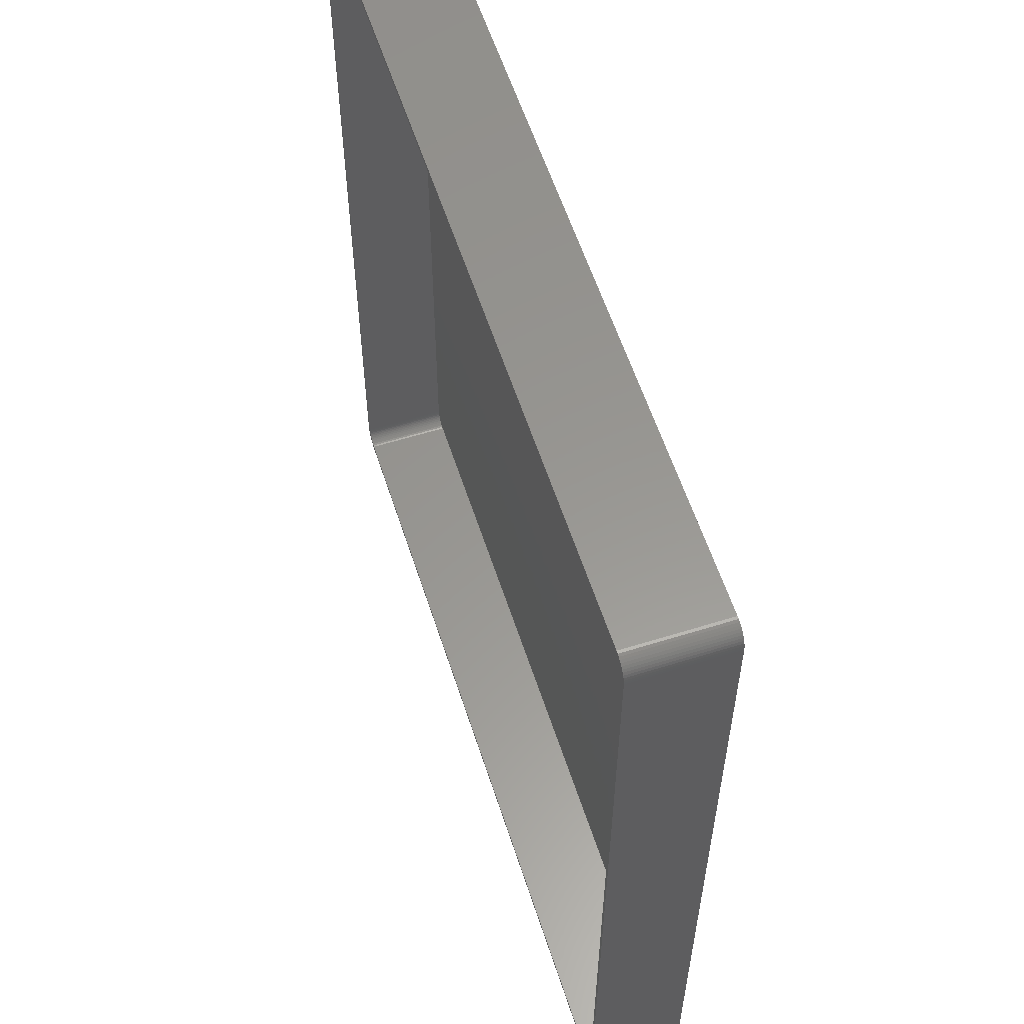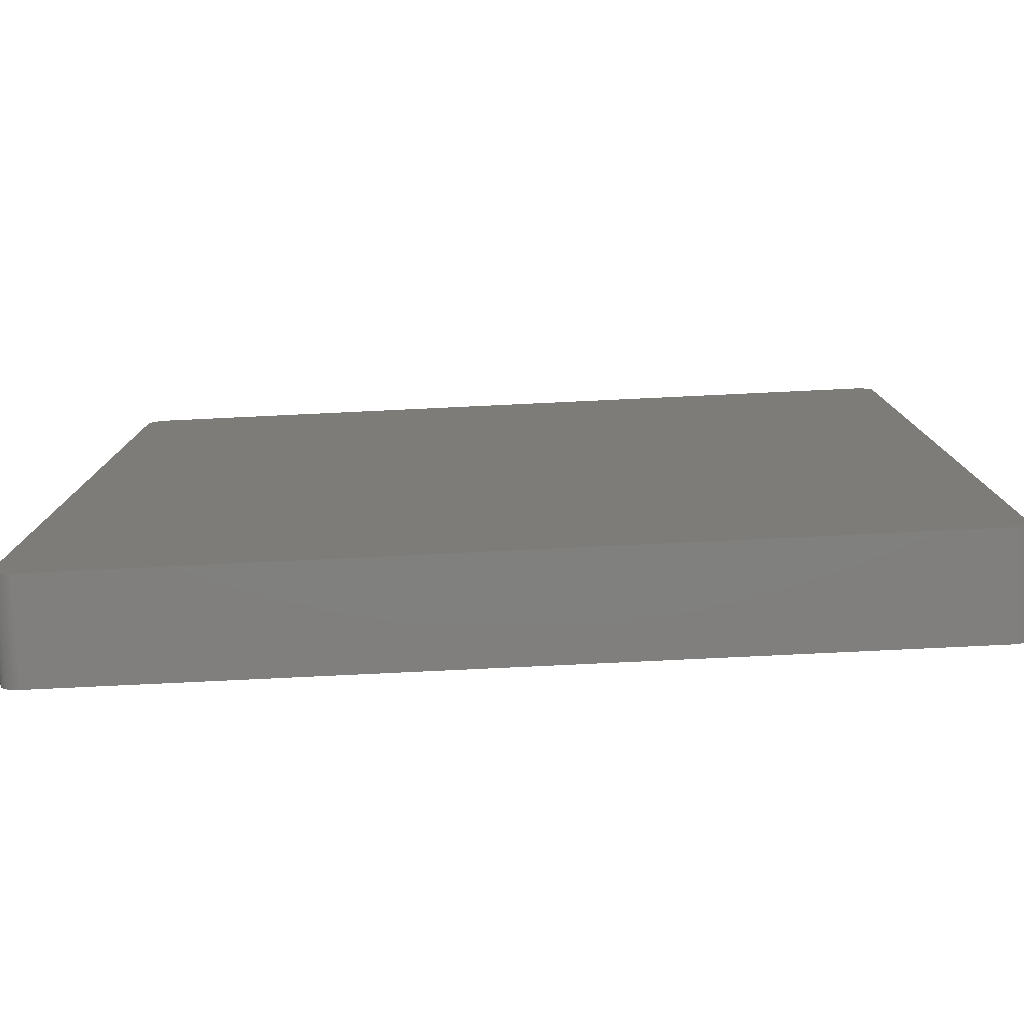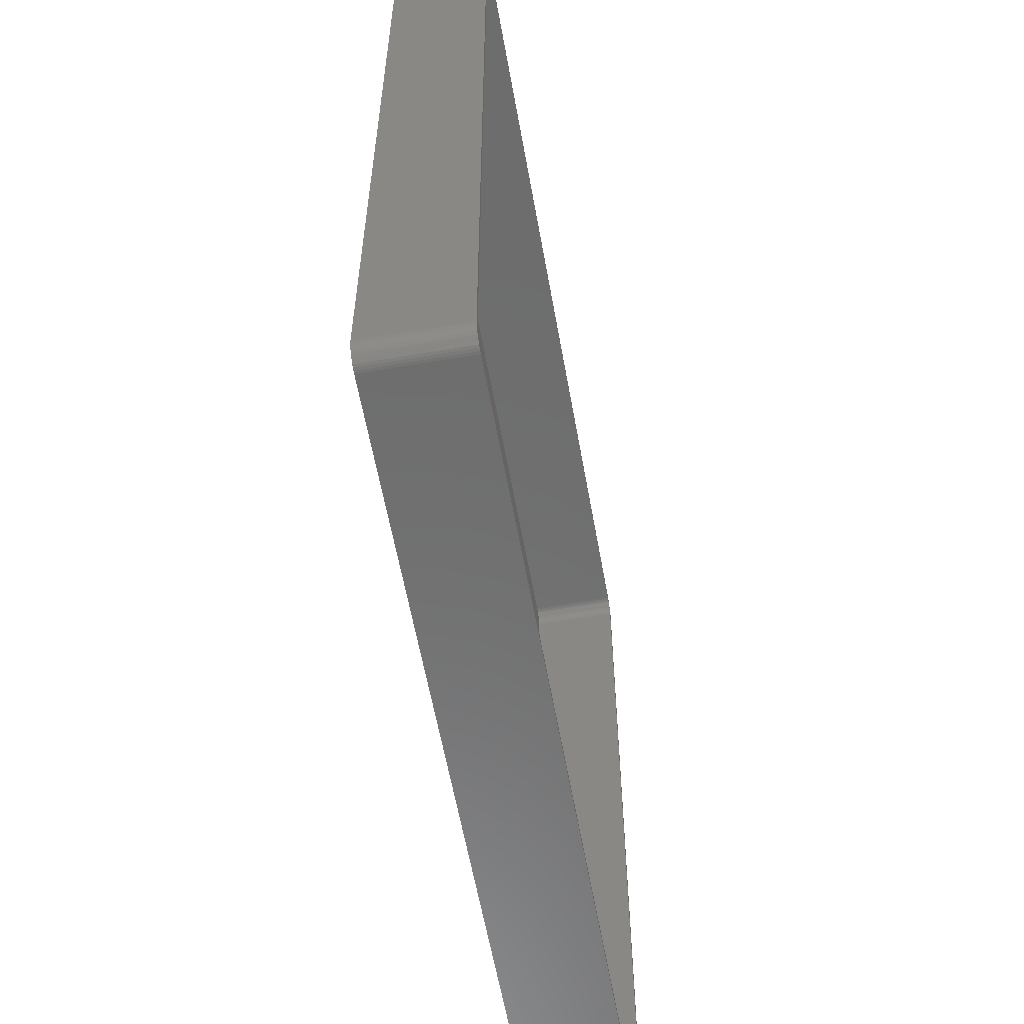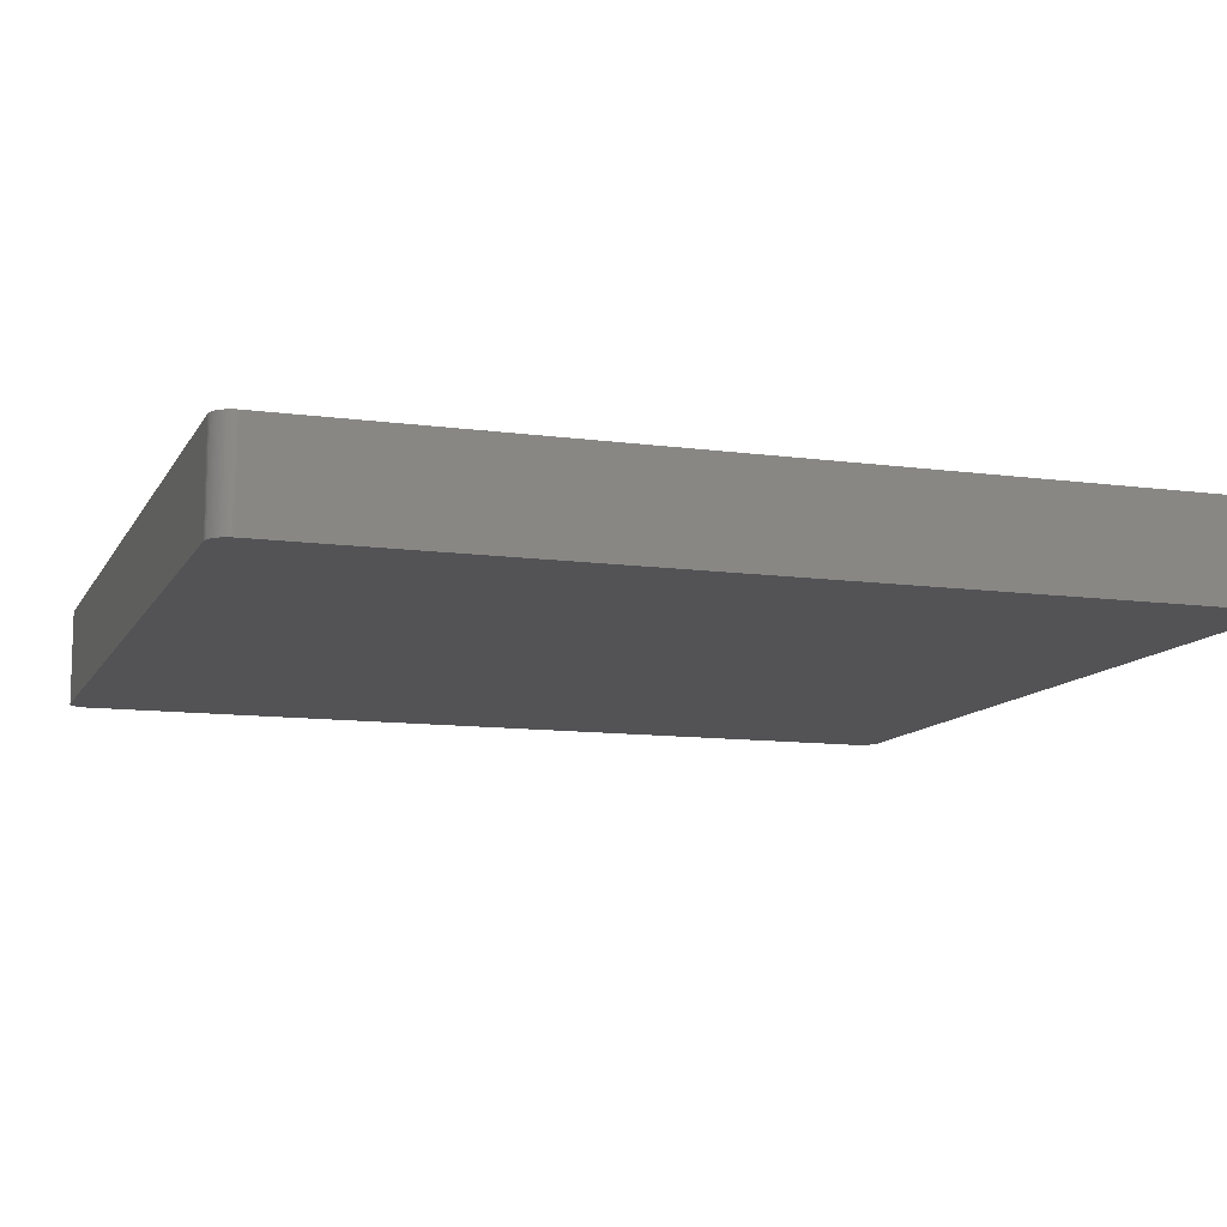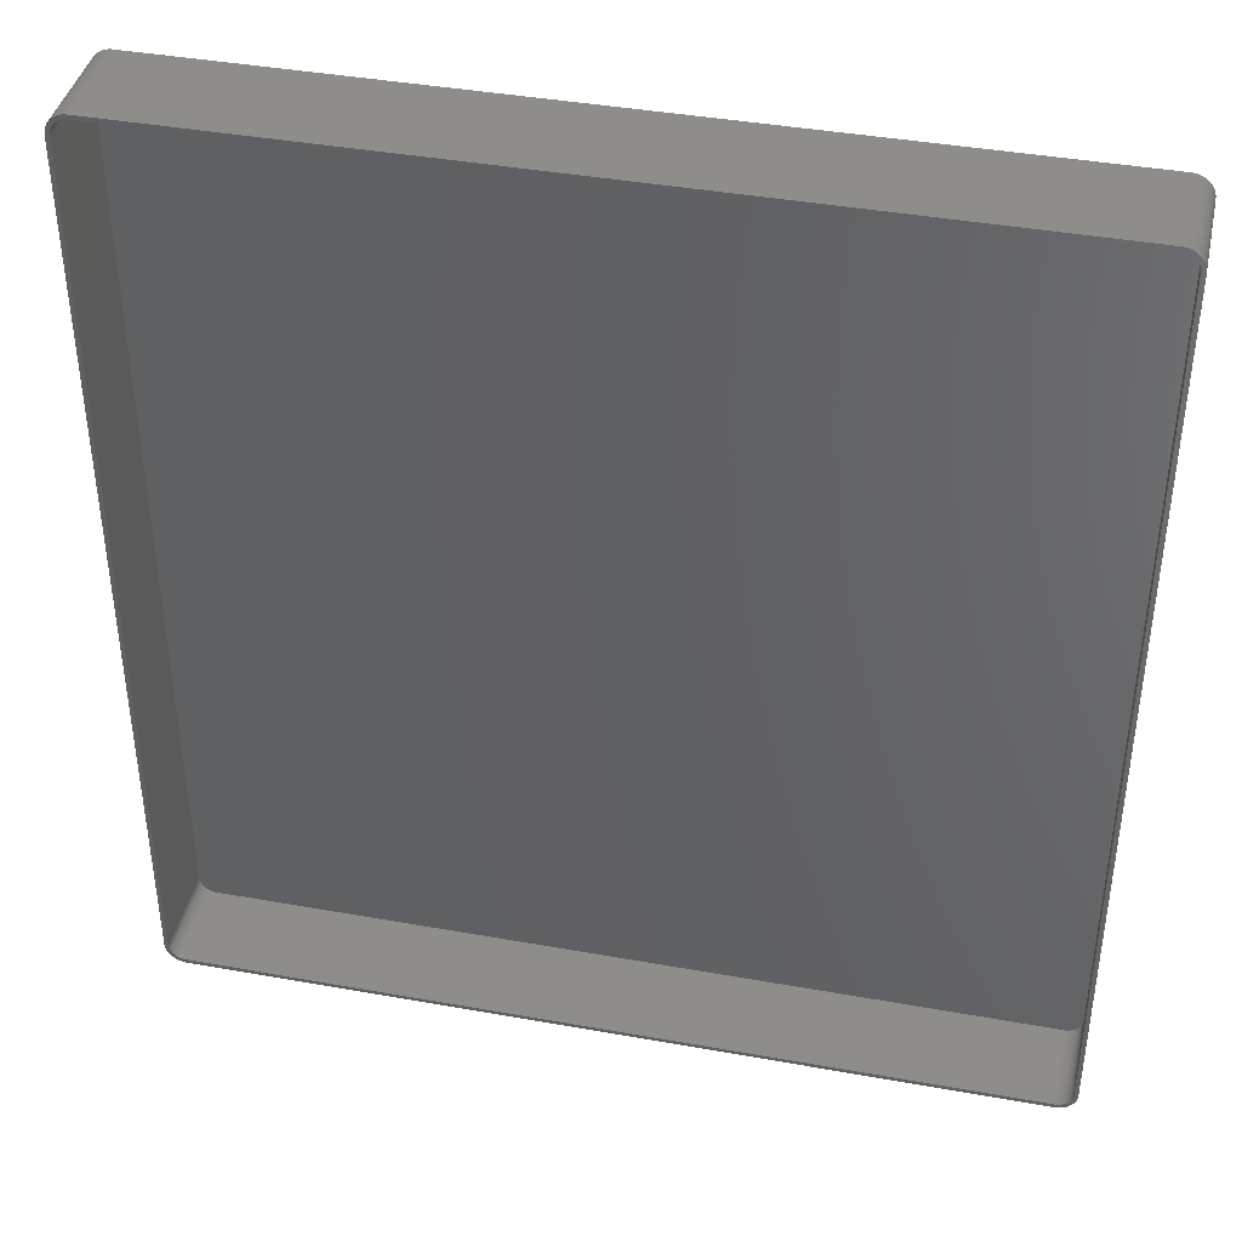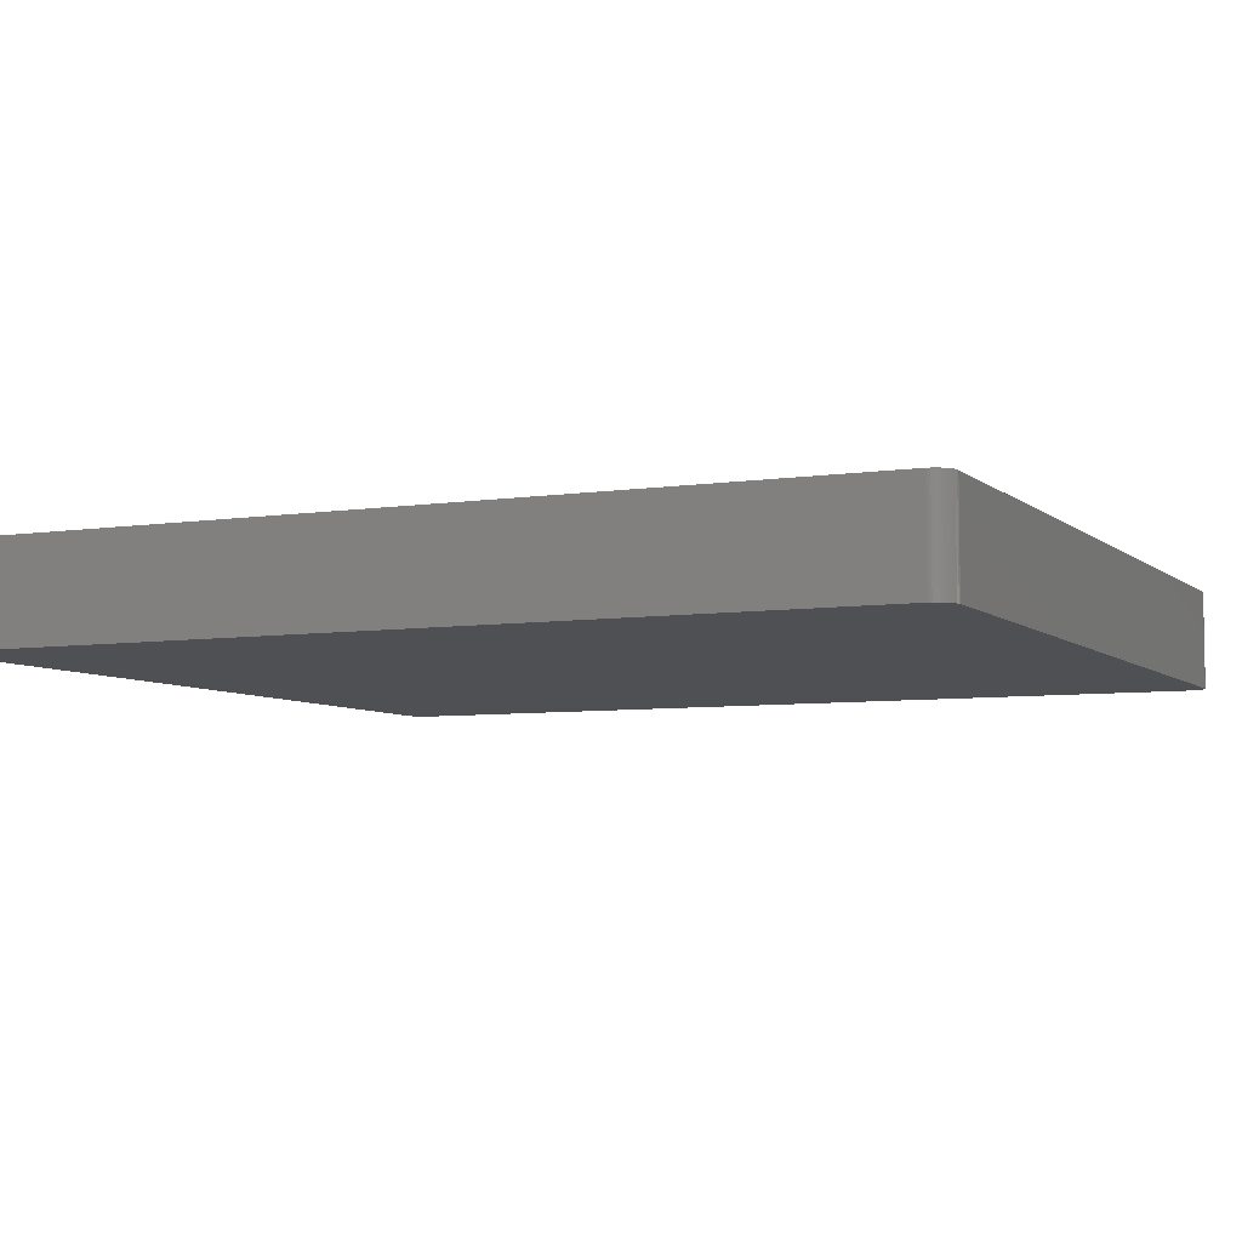
<metadata>
{"format":"stl","ext":"stl","renderer":"f3d","projection":"perspective","resolution":1024,"background":"white","views":[{"elev":58.5,"azim":72.1,"up":"+Y"},{"elev":-80.0,"azim":-177.3,"up":"+Y"},{"elev":-59.3,"azim":-79.9,"up":"+Y"},{"elev":-11.0,"azim":-108.6,"up":"+Z"},{"elev":40.7,"azim":12.4,"up":"+Y"},{"elev":-6.2,"azim":114.8,"up":"+Z"}]}
</metadata>
<code>
# stl→obj: 208 verts, 412 faces
v -105 107.5 0
v -105 108.1 24
v -105 108.1 0
v -105 107.5 24
v -105 -107.5 0
v -105 -107.5 24
v 105 -107.5 24
v 105 107.5 0
v 105 107.5 24
v 105 -107.5 0
v 104 107.5 24
v 105 108.1 24
v 104 108 24
v 104.8 108.7 24
v 104 -107.5 24
v 103.9 108.5 24
v 104.6 109.3 24
v 105 -108.1 24
v 103.7 109 24
v 104.4 109.9 24
v 104 -108 24
v 103.5 109.4 24
v 104 110.4 24
v 104.8 -108.7 24
v 103.9 -108.5 24
v 103.2 109.9 24
v 103.6 110.9 24
v 102.9 110.2 24
v 103.2 111.4 24
v 102.5 110.6 24
v 102.7 111.7 24
v 102.1 110.9 24
v 102.1 112 24
v 101.7 111.1 24
v 101.5 112.3 24
v 101.2 111.3 24
v 100.9 112.4 24
v 100.8 111.4 24
v 100.3 112.5 24
v 100.3 111.5 24
v -100.3 111.5 24
v -100.3 112.5 24
v -100.8 111.4 24
v -100.9 112.4 24
v -101.2 111.3 24
v -101.5 112.3 24
v -101.7 111.1 24
v -102.1 112 24
v -102.1 110.9 24
v -102.7 111.7 24
v -102.5 110.6 24
v -103.2 111.4 24
v -102.9 110.2 24
v -103.6 110.9 24
v -103.2 109.9 24
v -104 110.4 24
v -103.5 109.4 24
v -104.4 109.9 24
v -103.7 109 24
v -104.8 108.7 24
v -103.9 108.5 24
v -104.6 109.3 24
v 104.6 -109.3 24
v 103.7 -109 24
v 104.4 -109.9 24
v 103.5 -109.4 24
v 104 -110.4 24
v 103.2 -109.9 24
v 103.6 -110.9 24
v 102.9 -110.2 24
v 103.2 -111.4 24
v 102.5 -110.6 24
v 102.7 -111.7 24
v 102.1 -110.9 24
v 102.1 -112 24
v 101.7 -111.1 24
v 101.5 -112.3 24
v 101.2 -111.3 24
v 100.9 -112.4 24
v 100.8 -111.4 24
v 100.3 -112.5 24
v 100.3 -111.5 24
v -100.3 -111.5 24
v -100.3 -112.5 24
v -100.8 -111.4 24
v -100.9 -112.4 24
v -101.2 -111.3 24
v -101.5 -112.3 24
v -101.7 -111.1 24
v -102.1 -112 24
v -102.1 -110.9 24
v -102.7 -111.7 24
v -102.5 -110.6 24
v -103.2 -111.4 24
v -102.9 -110.2 24
v -103.6 -110.9 24
v -103.2 -109.9 24
v -104 -110.4 24
v -103.5 -109.4 24
v -104.4 -109.9 24
v -103.7 -109 24
v -104.6 -109.3 24
v -103.9 -108.5 24
v -104.8 -108.7 24
v -104 -108 24
v -105 -108.1 24
v -104 -107.5 24
v -104 107.5 24
v -104 108 24
v 100.3 112.5 0
v -100.3 112.5 0
v -104.8 -108.7 0
v -105 -108.1 0
v 100.3 -112.5 0
v 105 -108.1 0
v 104.8 -108.7 0
v 104.6 -109.3 0
v 105 108.1 0
v 104.4 -109.9 0
v 104.8 108.7 0
v 104 -110.4 0
v 104.6 109.3 0
v 103.6 -110.9 0
v 104.4 109.9 0
v 103.2 -111.4 0
v 104 110.4 0
v 102.7 -111.7 0
v 103.6 110.9 0
v 102.1 -112 0
v 103.2 111.4 0
v 101.5 -112.3 0
v 102.7 111.7 0
v 100.9 -112.4 0
v 102.1 112 0
v 101.5 112.3 0
v 100.9 112.4 0
v -100.3 -112.5 0
v -100.9 -112.4 0
v -101.5 -112.3 0
v -102.1 -112 0
v -100.9 112.4 0
v -102.7 -111.7 0
v -101.5 112.3 0
v -103.2 -111.4 0
v -102.1 112 0
v -103.6 -110.9 0
v -102.7 111.7 0
v -104 -110.4 0
v -103.2 111.4 0
v -104.4 -109.9 0
v -103.6 110.9 0
v -104.6 -109.3 0
v -104 110.4 0
v -104.4 109.9 0
v -104.6 109.3 0
v -104.8 108.7 0
v -100.3 111.5 2
v 100.3 111.5 2
v -102.5 -110.6 2
v -102.9 -110.2 2
v 100.3 -111.5 2
v -100.3 -111.5 2
v -104 -107.5 2
v -104 -108 2
v 104 -107.5 2
v 104 107.5 2
v 103.2 109.9 2
v 102.9 110.2 2
v -101.2 -111.3 2
v -101.7 -111.1 2
v -100.8 -111.4 2
v -104 107.5 2
v 103.7 -109 2
v 103.9 -108.5 2
v -102.1 -110.9 2
v -103.2 -109.9 2
v -102.9 110.2 2
v -102.5 110.6 2
v -102.1 110.9 2
v -101.7 111.1 2
v 102.1 -110.9 2
v 101.7 -111.1 2
v 101.7 111.1 2
v 102.1 110.9 2
v 101.2 111.3 2
v 103.9 108.5 2
v 103.7 109 2
v 102.9 -110.2 2
v 103.2 -109.9 2
v 103.5 -109.4 2
v -103.9 -108.5 2
v -103.7 -109 2
v -103.5 -109.4 2
v -103.5 109.4 2
v -103.7 109 2
v -103.9 108.5 2
v -103.2 109.9 2
v -101.2 111.3 2
v -100.8 111.4 2
v 101.2 -111.3 2
v 102.5 110.6 2
v 100.8 111.4 2
v 104 108 2
v 104 -108 2
v 102.5 -110.6 2
v 103.5 109.4 2
v 100.8 -111.4 2
v -104 108 2
f 1 2 3
f 2 1 4
f 5 4 1
f 4 5 6
f 7 8 9
f 8 7 10
f 11 9 12
f 9 11 7
f 13 12 14
f 15 7 11
f 16 14 17
f 7 15 18
f 19 17 20
f 21 18 15
f 22 20 23
f 18 21 24
f 25 24 21
f 12 13 11
f 14 16 13
f 17 19 16
f 26 23 27
f 20 22 19
f 23 26 22
f 28 27 29
f 27 28 26
f 30 29 31
f 29 30 28
f 31 32 30
f 33 32 31
f 33 34 32
f 35 34 33
f 35 36 34
f 37 36 35
f 37 38 36
f 39 38 37
f 39 40 38
f 39 41 40
f 42 41 39
f 42 43 41
f 44 43 42
f 44 45 43
f 46 45 44
f 46 47 45
f 48 47 46
f 48 49 47
f 50 49 48
f 49 50 51
f 52 51 50
f 51 52 53
f 54 53 52
f 53 54 55
f 56 55 54
f 55 56 57
f 58 57 56
f 57 58 59
f 60 61 62
f 59 62 61
f 62 59 58
f 24 25 63
f 64 63 25
f 63 64 65
f 66 65 64
f 65 66 67
f 68 67 66
f 67 68 69
f 70 69 68
f 69 70 71
f 72 71 70
f 71 72 73
f 74 73 72
f 74 75 73
f 76 75 74
f 76 77 75
f 78 77 76
f 78 79 77
f 80 79 78
f 80 81 79
f 82 81 80
f 83 81 82
f 83 84 81
f 85 84 83
f 85 86 84
f 87 86 85
f 87 88 86
f 89 88 87
f 89 90 88
f 91 90 89
f 92 91 93
f 91 92 90
f 94 93 95
f 93 94 92
f 96 95 97
f 98 97 99
f 95 96 94
f 100 99 101
f 102 101 103
f 104 103 105
f 97 98 96
f 106 105 107
f 108 4 107
f 61 60 109
f 6 107 4
f 2 109 60
f 106 107 6
f 109 2 108
f 99 100 98
f 108 2 4
f 101 102 100
f 103 104 102
f 105 106 104
f 110 42 39
f 42 110 111
f 112 106 113
f 106 112 104
f 114 10 115
f 5 10 114
f 114 115 116
f 10 5 8
f 114 116 117
f 8 110 118
f 114 117 119
f 118 110 120
f 114 119 121
f 120 110 122
f 114 121 123
f 122 110 124
f 114 123 125
f 124 110 126
f 114 125 127
f 126 110 128
f 114 127 129
f 128 110 130
f 114 129 131
f 130 110 132
f 114 131 133
f 132 110 134
f 134 110 135
f 135 110 136
f 5 114 137
f 1 8 5
f 5 137 138
f 8 1 110
f 5 138 139
f 110 1 111
f 5 139 140
f 111 1 141
f 5 140 142
f 141 1 143
f 5 142 144
f 143 1 145
f 5 144 146
f 145 1 147
f 5 146 148
f 147 1 149
f 5 148 150
f 149 1 151
f 5 150 152
f 151 1 153
f 5 152 112
f 153 1 154
f 5 112 113
f 154 1 155
f 155 1 156
f 156 1 3
f 129 73 75
f 73 129 127
f 137 81 84
f 81 137 114
f 144 92 94
f 92 144 142
f 9 118 12
f 118 9 8
f 23 128 27
f 128 23 126
f 143 48 46
f 48 143 145
f 153 54 151
f 54 153 56
f 3 60 156
f 60 3 2
f 148 100 150
f 100 148 98
f 150 102 152
f 102 150 100
f 146 98 148
f 98 146 96
f 152 104 112
f 104 152 102
f 113 6 5
f 6 113 106
f 131 75 77
f 75 131 129
f 69 121 67
f 121 69 123
f 63 116 24
f 116 63 117
f 140 88 90
f 88 140 139
f 139 86 88
f 86 139 138
f 146 94 96
f 94 146 144
f 14 122 17
f 122 14 120
f 12 120 14
f 120 12 118
f 17 124 20
f 124 17 122
f 134 35 33
f 35 134 135
f 135 37 35
f 37 135 136
f 130 31 29
f 31 130 132
f 132 33 31
f 33 132 134
f 128 29 27
f 29 128 130
f 141 46 44
f 46 141 143
f 149 54 52
f 54 149 151
f 111 44 42
f 44 111 141
f 155 58 154
f 58 155 62
f 156 62 155
f 62 156 60
f 114 79 81
f 79 114 133
f 133 77 79
f 77 133 131
f 125 69 71
f 69 125 123
f 67 119 65
f 119 67 121
f 24 115 18
f 115 24 116
f 138 84 86
f 84 138 137
f 20 126 23
f 126 20 124
f 136 39 37
f 39 136 110
f 147 52 50
f 52 147 149
f 145 50 48
f 50 145 147
f 154 56 153
f 56 154 58
f 127 71 73
f 71 127 125
f 65 117 63
f 117 65 119
f 18 10 7
f 10 18 115
f 142 90 92
f 90 142 140
f 157 40 41
f 40 157 158
f 159 95 93
f 95 159 160
f 161 83 82
f 83 161 162
f 105 163 107
f 163 105 164
f 165 11 166
f 11 165 15
f 167 28 168
f 28 167 26
f 169 89 87
f 89 169 170
f 162 85 83
f 85 162 171
f 107 172 108
f 172 107 163
f 173 25 174
f 25 173 64
f 170 91 89
f 91 170 175
f 171 87 85
f 87 171 169
f 95 176 97
f 176 95 160
f 177 51 53
f 51 177 178
f 179 47 49
f 47 179 180
f 181 76 74
f 76 181 182
f 183 32 34
f 32 183 184
f 185 34 36
f 34 185 183
f 186 19 187
f 19 186 16
f 188 68 189
f 68 188 70
f 190 64 173
f 64 190 66
f 175 93 91
f 93 175 159
f 101 191 103
f 191 101 192
f 99 192 101
f 192 99 193
f 59 194 57
f 194 59 195
f 61 195 59
f 195 61 196
f 55 177 53
f 177 55 197
f 198 43 45
f 43 198 199
f 199 41 43
f 41 199 157
f 182 78 76
f 78 182 200
f 184 30 32
f 30 184 201
f 201 28 30
f 28 201 168
f 158 38 40
f 38 158 202
f 202 36 38
f 36 202 185
f 203 16 186
f 16 203 13
f 166 13 203
f 13 166 11
f 174 21 204
f 21 174 25
f 189 66 190
f 66 189 68
f 205 74 72
f 74 205 181
f 158 166 203
f 172 166 158
f 158 203 186
f 166 172 165
f 158 186 187
f 165 161 204
f 158 187 206
f 204 161 174
f 158 206 167
f 174 161 173
f 158 167 168
f 173 161 190
f 158 168 201
f 190 161 189
f 158 201 184
f 189 161 188
f 158 184 183
f 188 161 205
f 158 183 185
f 205 161 181
f 158 185 202
f 181 161 182
f 182 161 200
f 200 161 207
f 172 158 157
f 163 165 172
f 172 157 199
f 165 163 161
f 172 199 198
f 161 163 162
f 172 198 180
f 162 163 171
f 172 180 179
f 171 163 169
f 172 179 178
f 169 163 170
f 172 178 177
f 170 163 175
f 172 177 197
f 175 163 159
f 172 197 194
f 159 163 160
f 172 194 195
f 160 163 176
f 172 195 196
f 176 163 193
f 172 196 208
f 193 163 192
f 192 163 191
f 191 163 164
f 103 164 105
f 164 103 191
f 97 193 99
f 193 97 176
f 57 197 55
f 197 57 194
f 109 196 61
f 196 109 208
f 108 208 109
f 208 108 172
f 178 49 51
f 49 178 179
f 180 45 47
f 45 180 198
f 206 26 167
f 26 206 22
f 187 22 206
f 22 187 19
f 204 15 165
f 15 204 21
f 188 72 70
f 72 188 205
f 200 80 78
f 80 200 207
f 207 82 80
f 82 207 161

</code>
